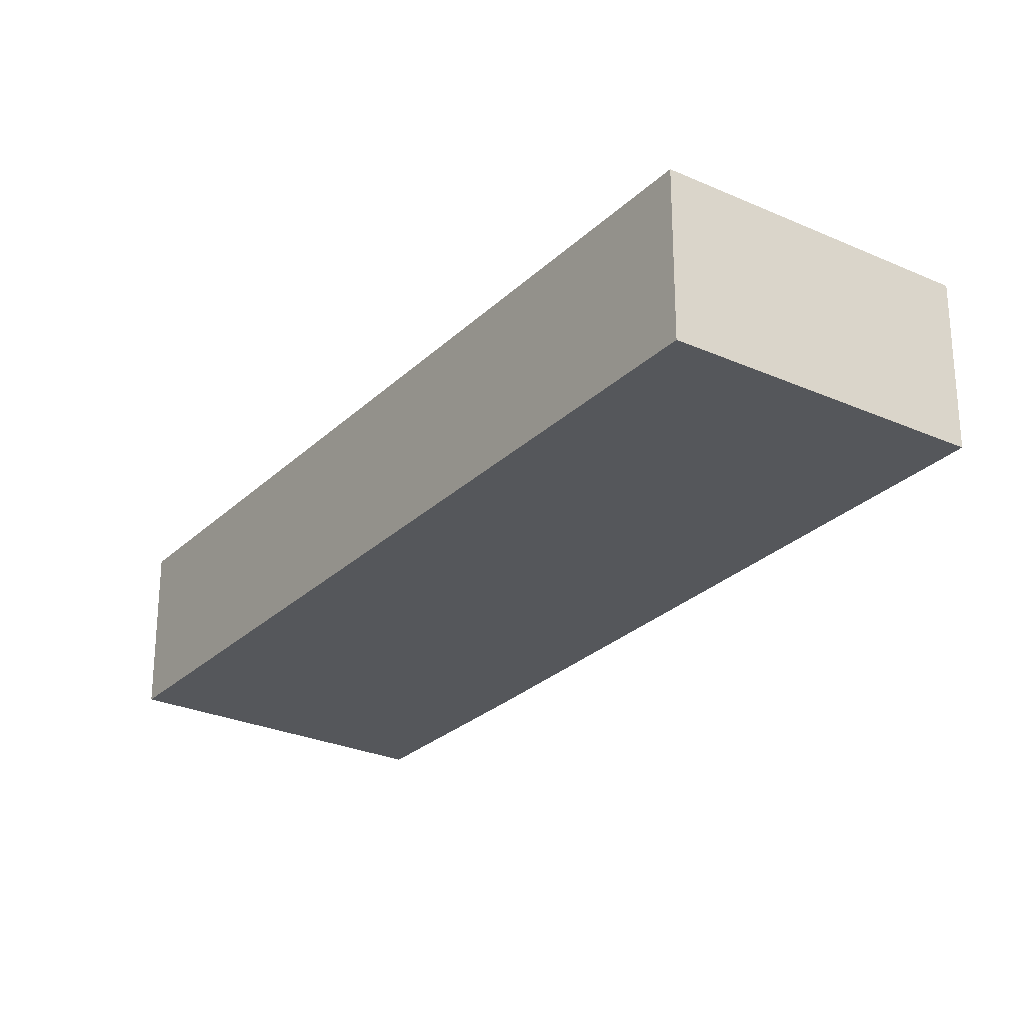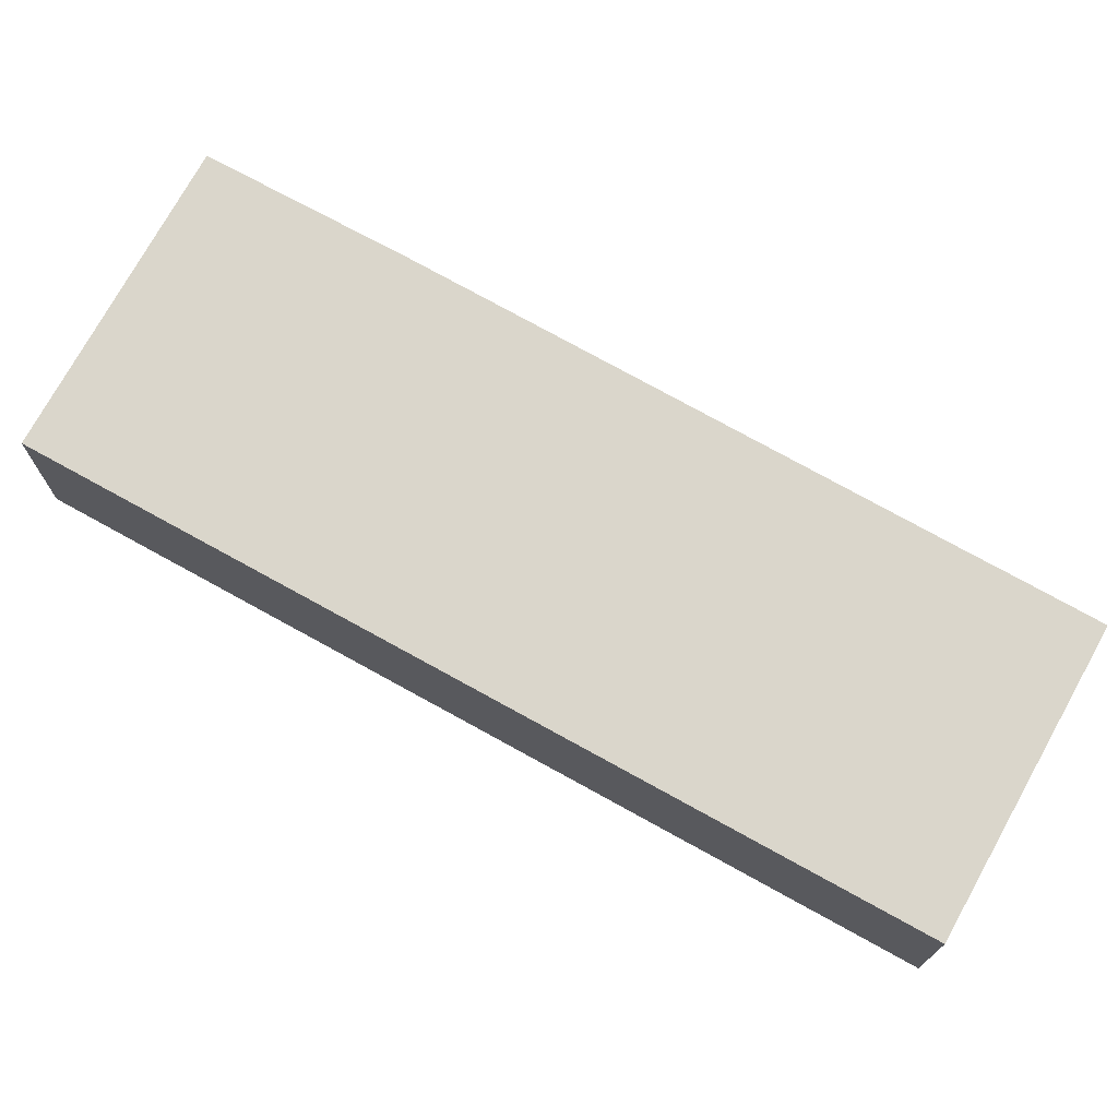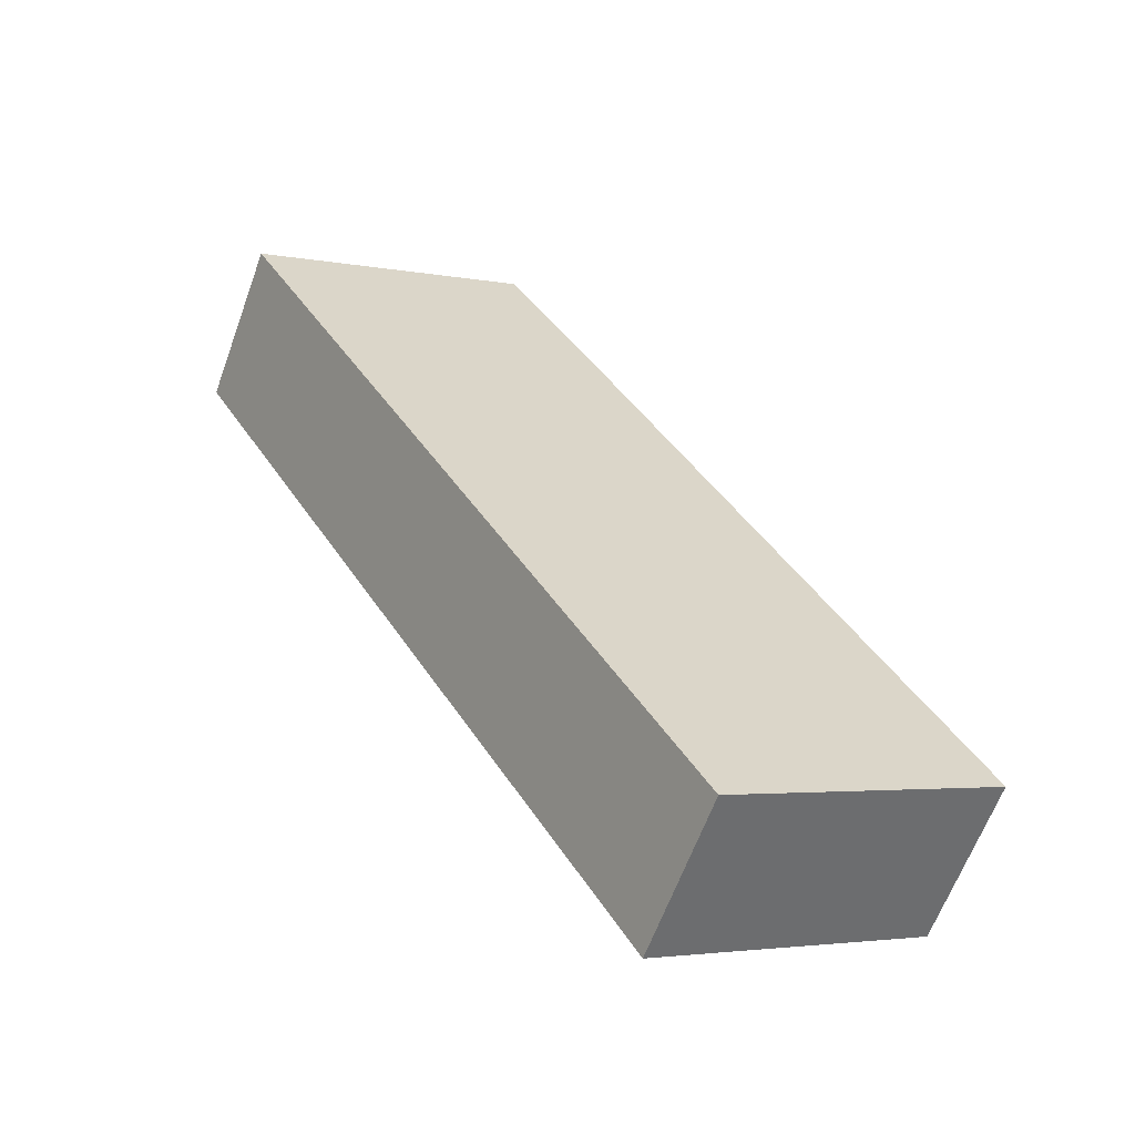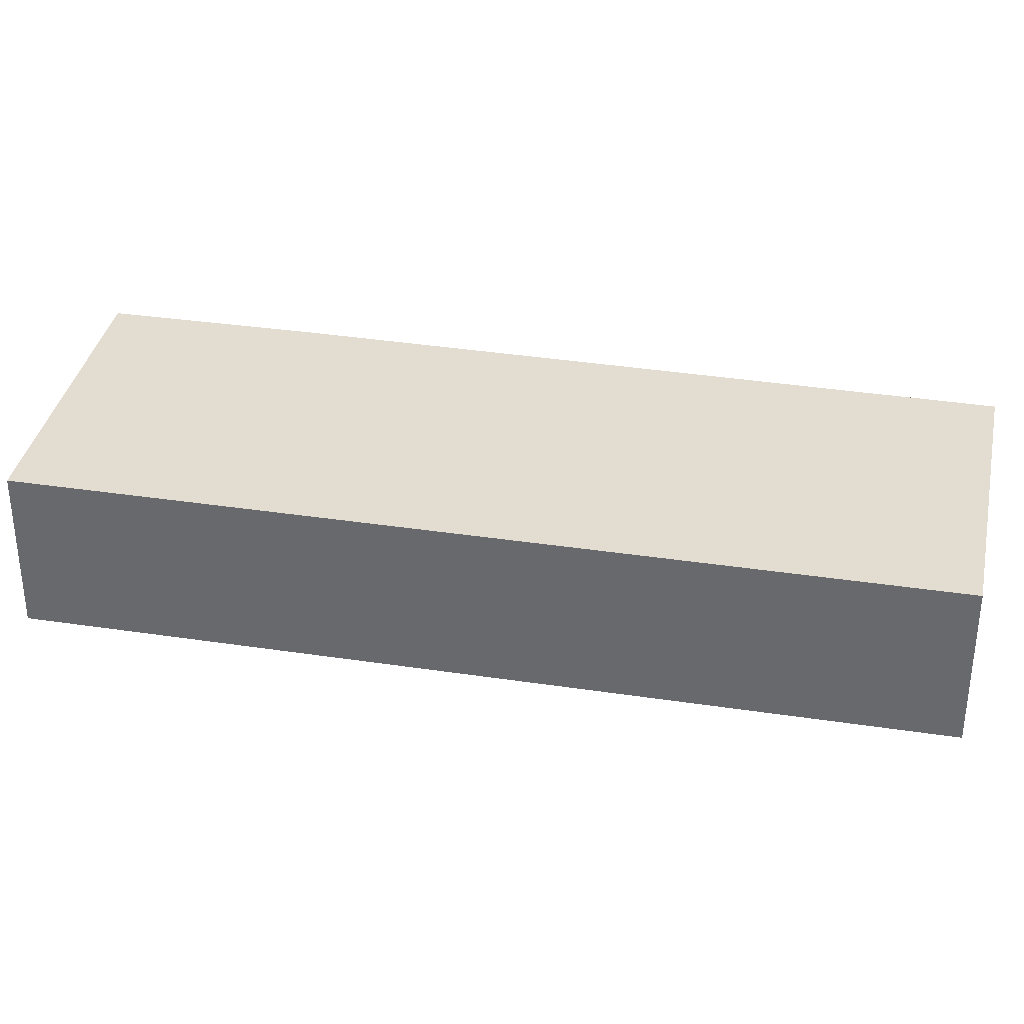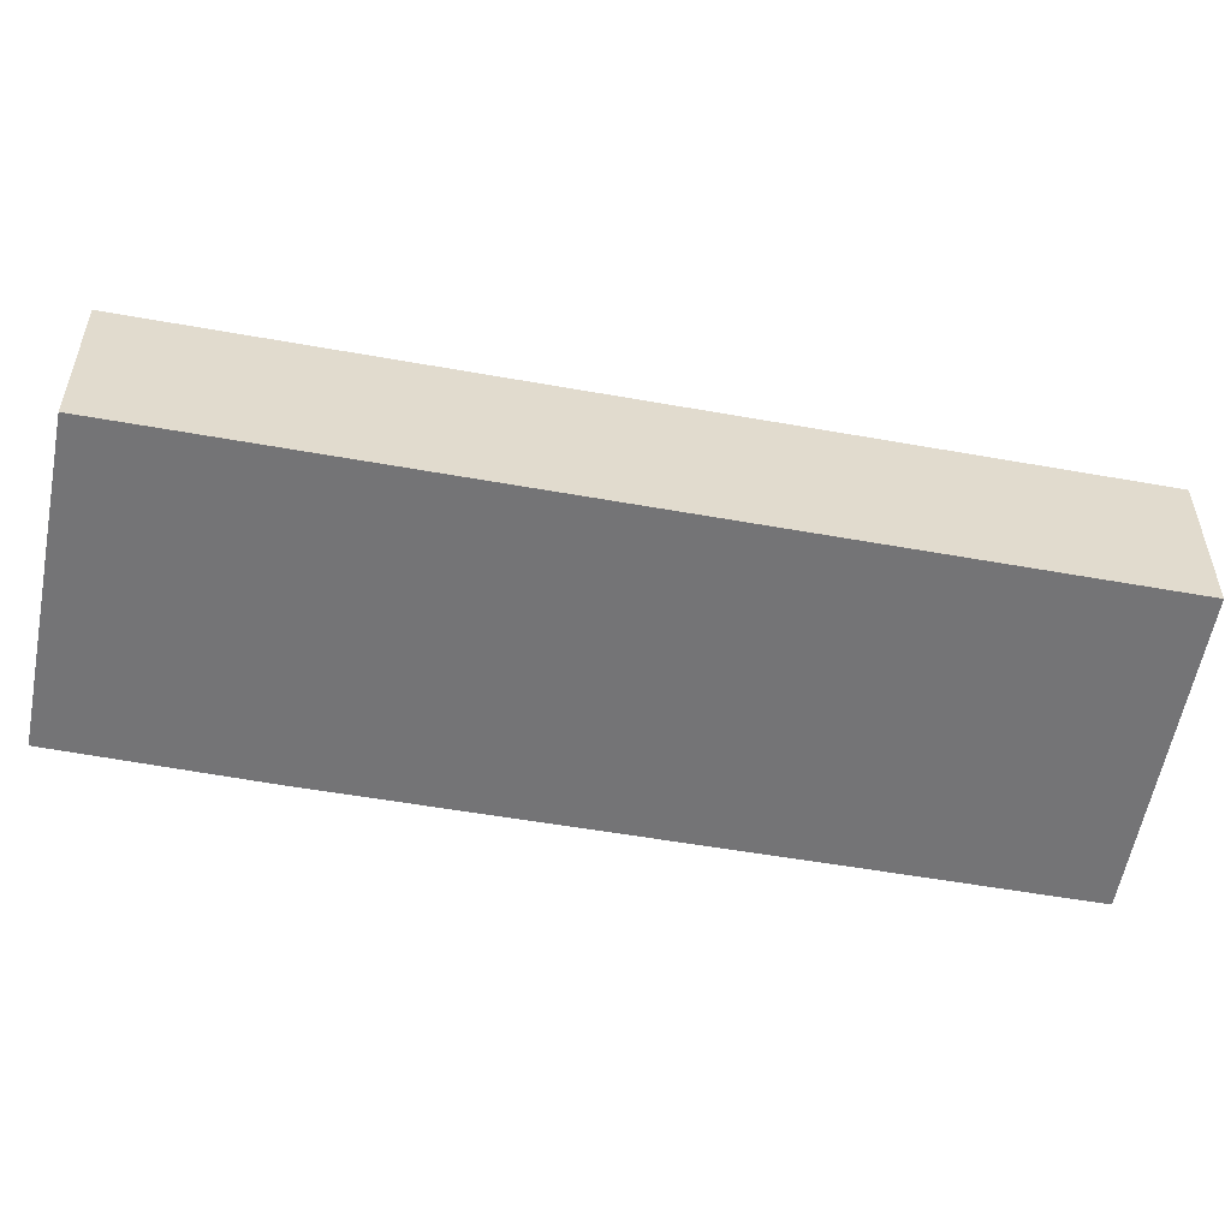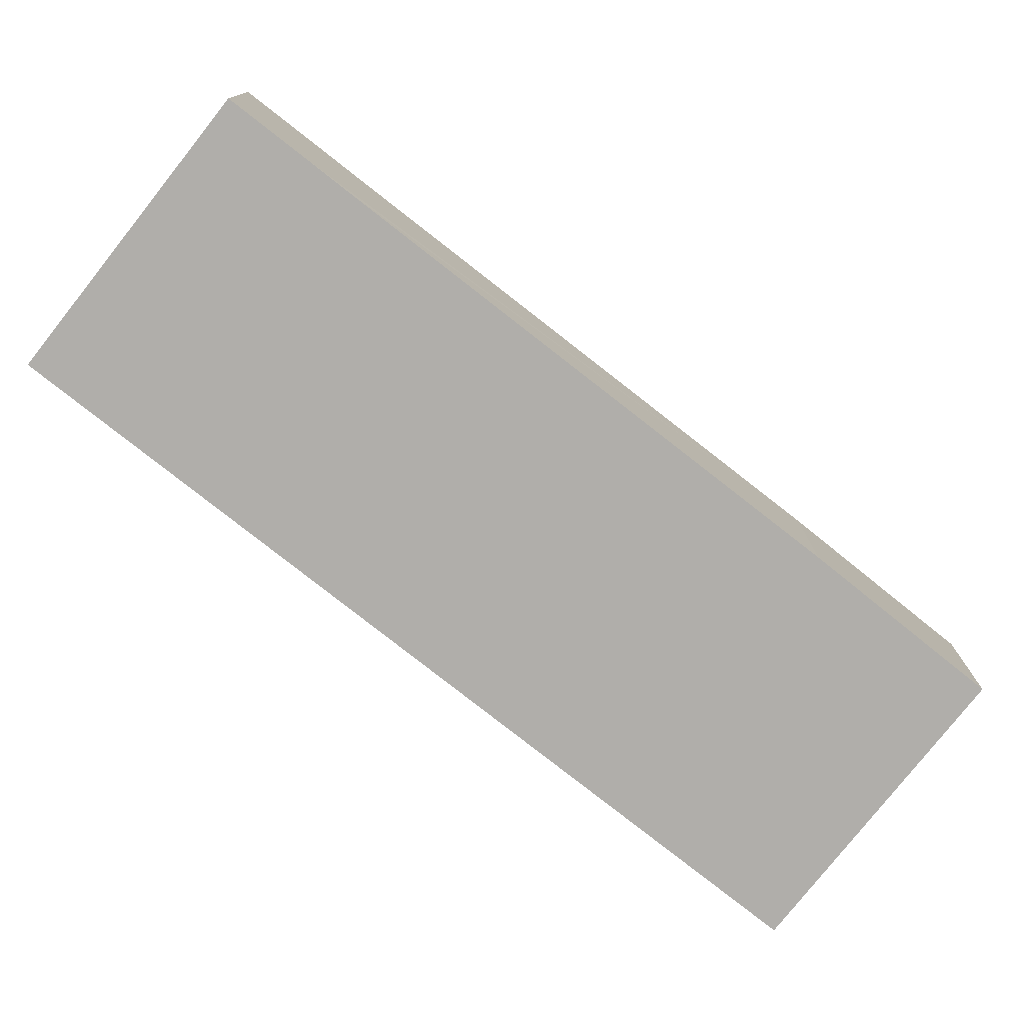
<metadata>
{"format":"obj","ext":"obj","renderer":"f3d","projection":"perspective","resolution":1024,"background":"white","views":[{"elev":-27.0,"azim":175.5,"up":"+Y"},{"elev":74.0,"azim":149.3,"up":"+Y"},{"elev":-62.8,"azim":160.0,"up":"+Z"},{"elev":35.4,"azim":131.7,"up":"+Y"},{"elev":-56.3,"azim":109.7,"up":"+Y"},{"elev":-77.9,"azim":-98.0,"up":"+Y"}]}
</metadata>
<code>
v  0 3.926 2.404e-16
v  17.42 3.926 14.95
v  6.465 3.926 -3.778
v  1.131 3.926 1.956
v  1.625 3.926 2.8
v  8.375 3.926 14.49
v  10.92 3.926 18.75
v  10.92 -1.148e-15 18.75
v  17.42 -9.152e-16 14.95
v  6.465 2.313e-16 -3.778
v  0 0 0
v  1.131 -1.198e-16 1.956
v  1.625 -1.715e-16 2.8
v  8.375 -8.871e-16 14.49
g defaultobject
f 1 2 3
f 2 1 4
f 2 4 5
f 2 5 6
f 2 6 7
f 8 2 7
f 2 8 9
f 9 3 2
f 3 9 10
f 10 1 3
f 1 10 11
f 11 4 1
f 4 11 5
f 5 11 6
f 6 11 12
f 6 12 13
f 6 13 14
f 6 14 7
f 7 14 8
f 9 11 10
f 11 9 12
f 12 9 13
f 13 9 14
f 14 9 8

</code>
